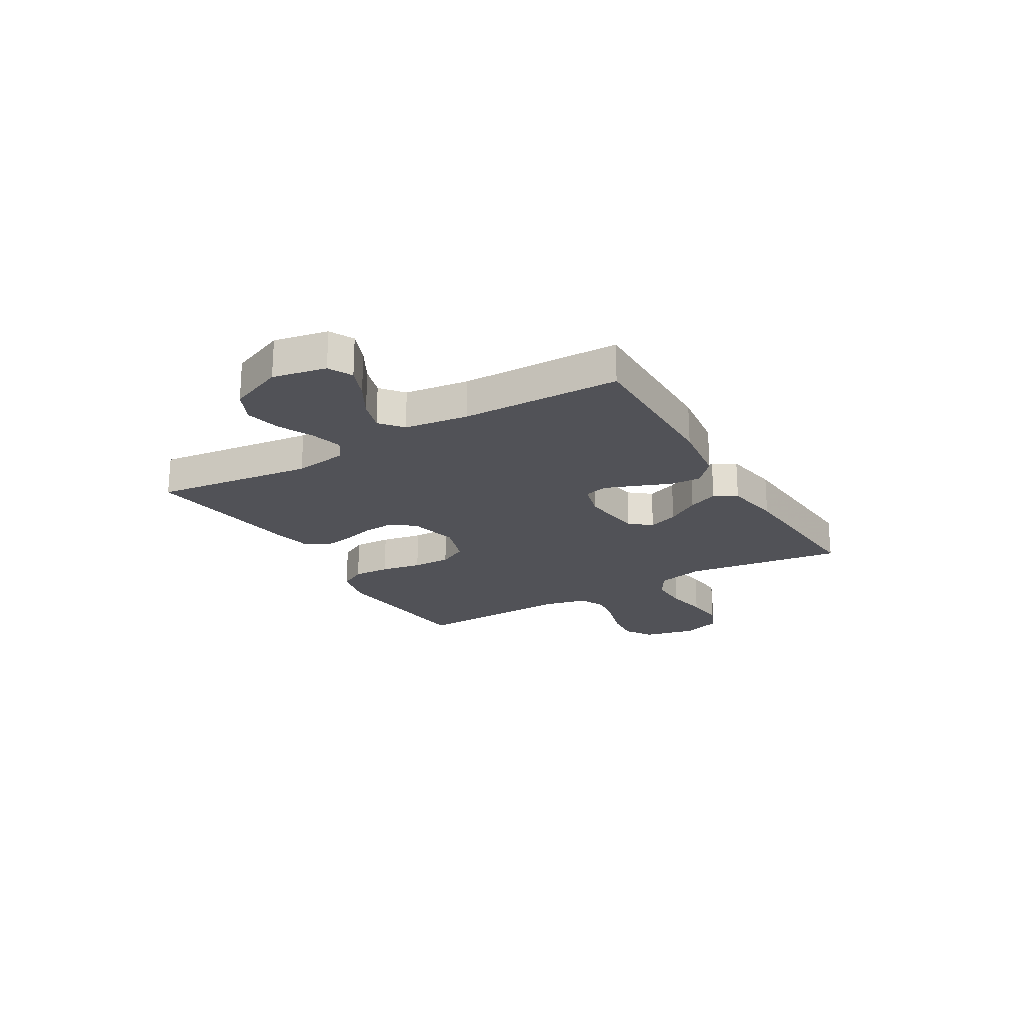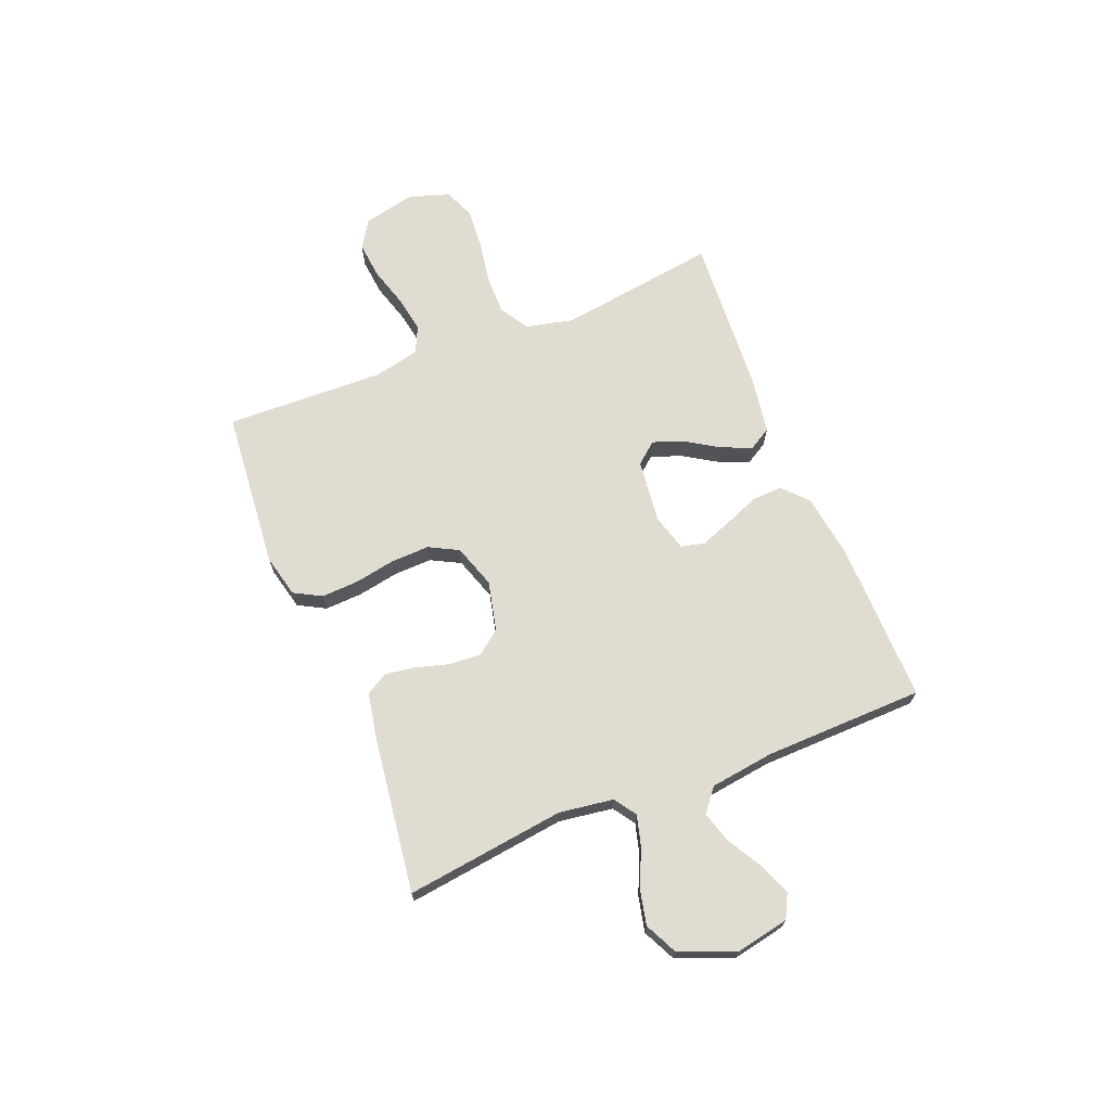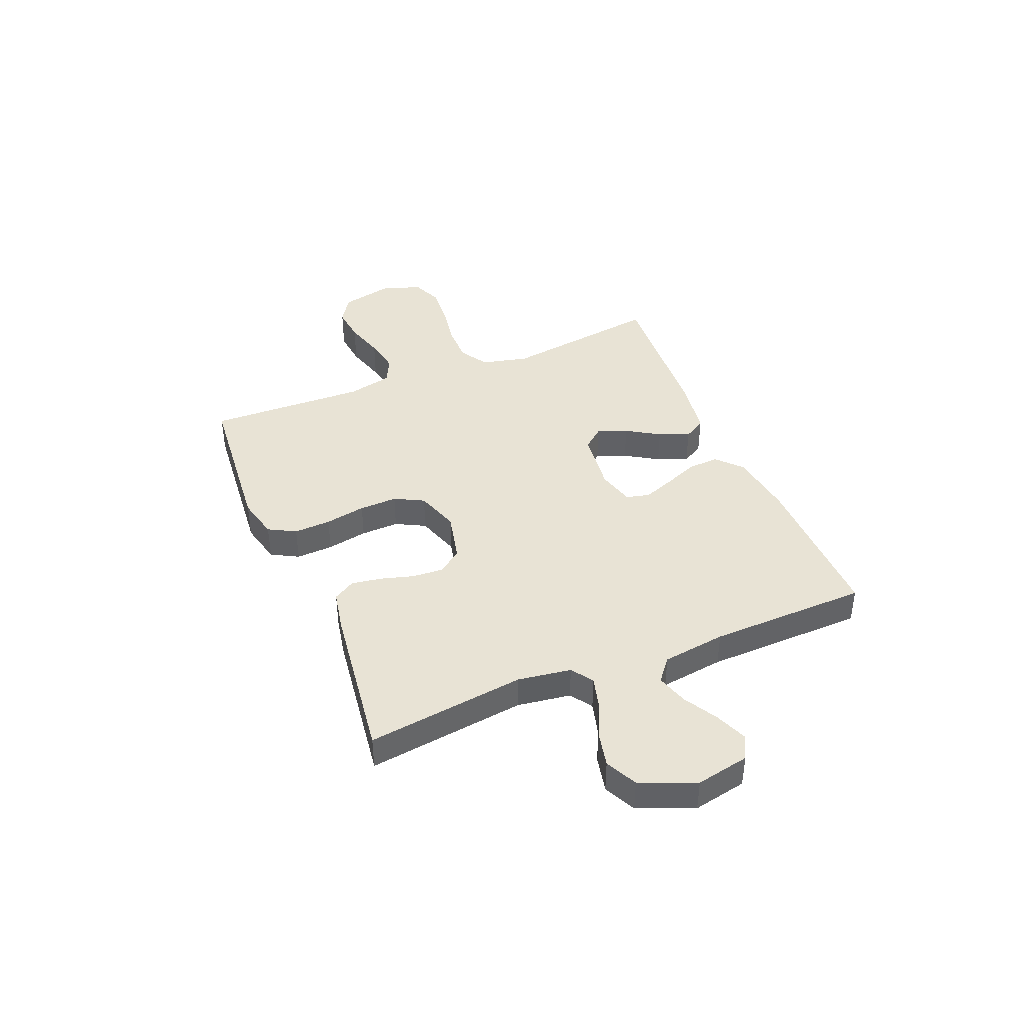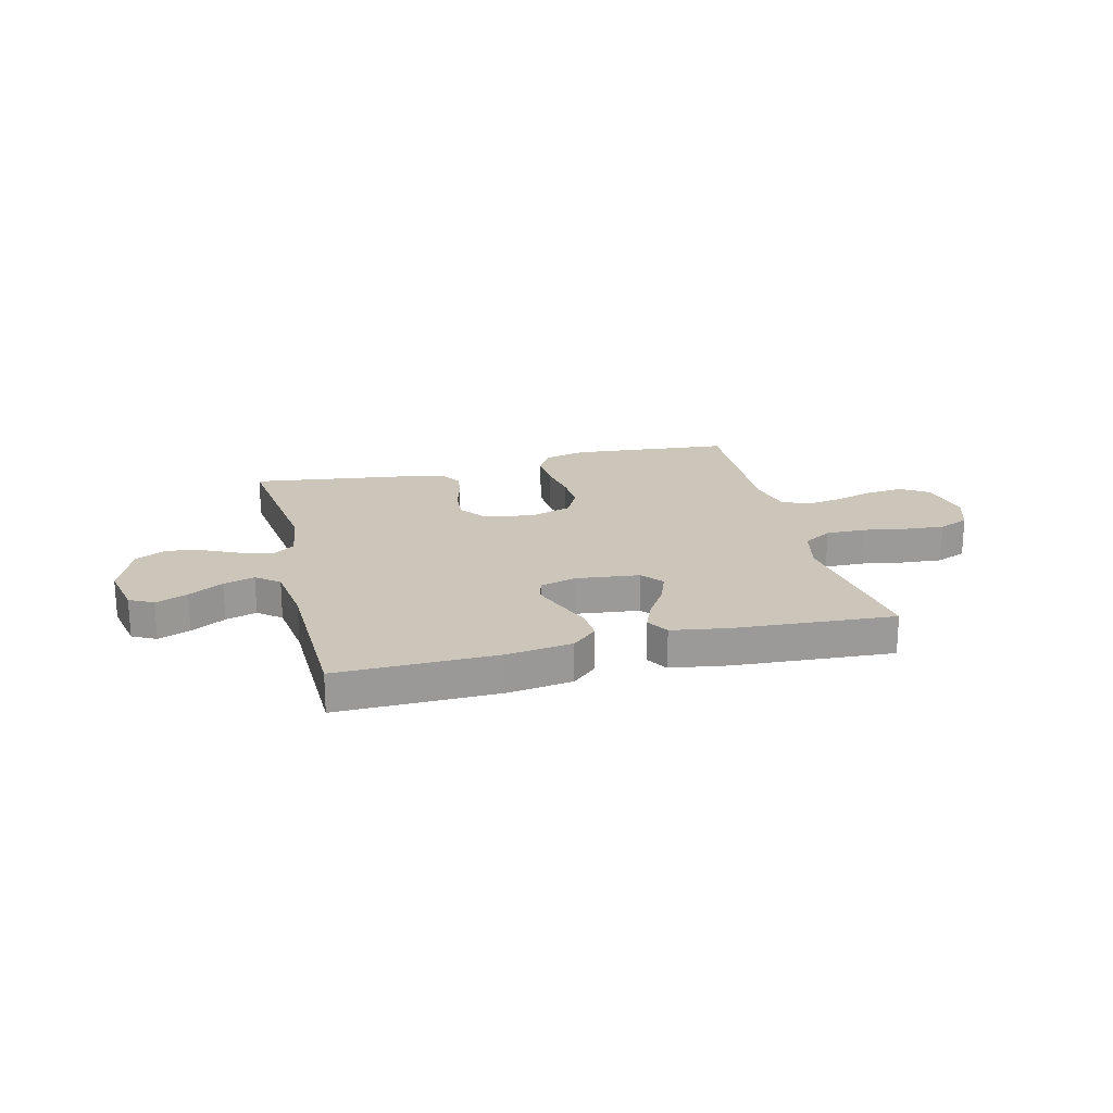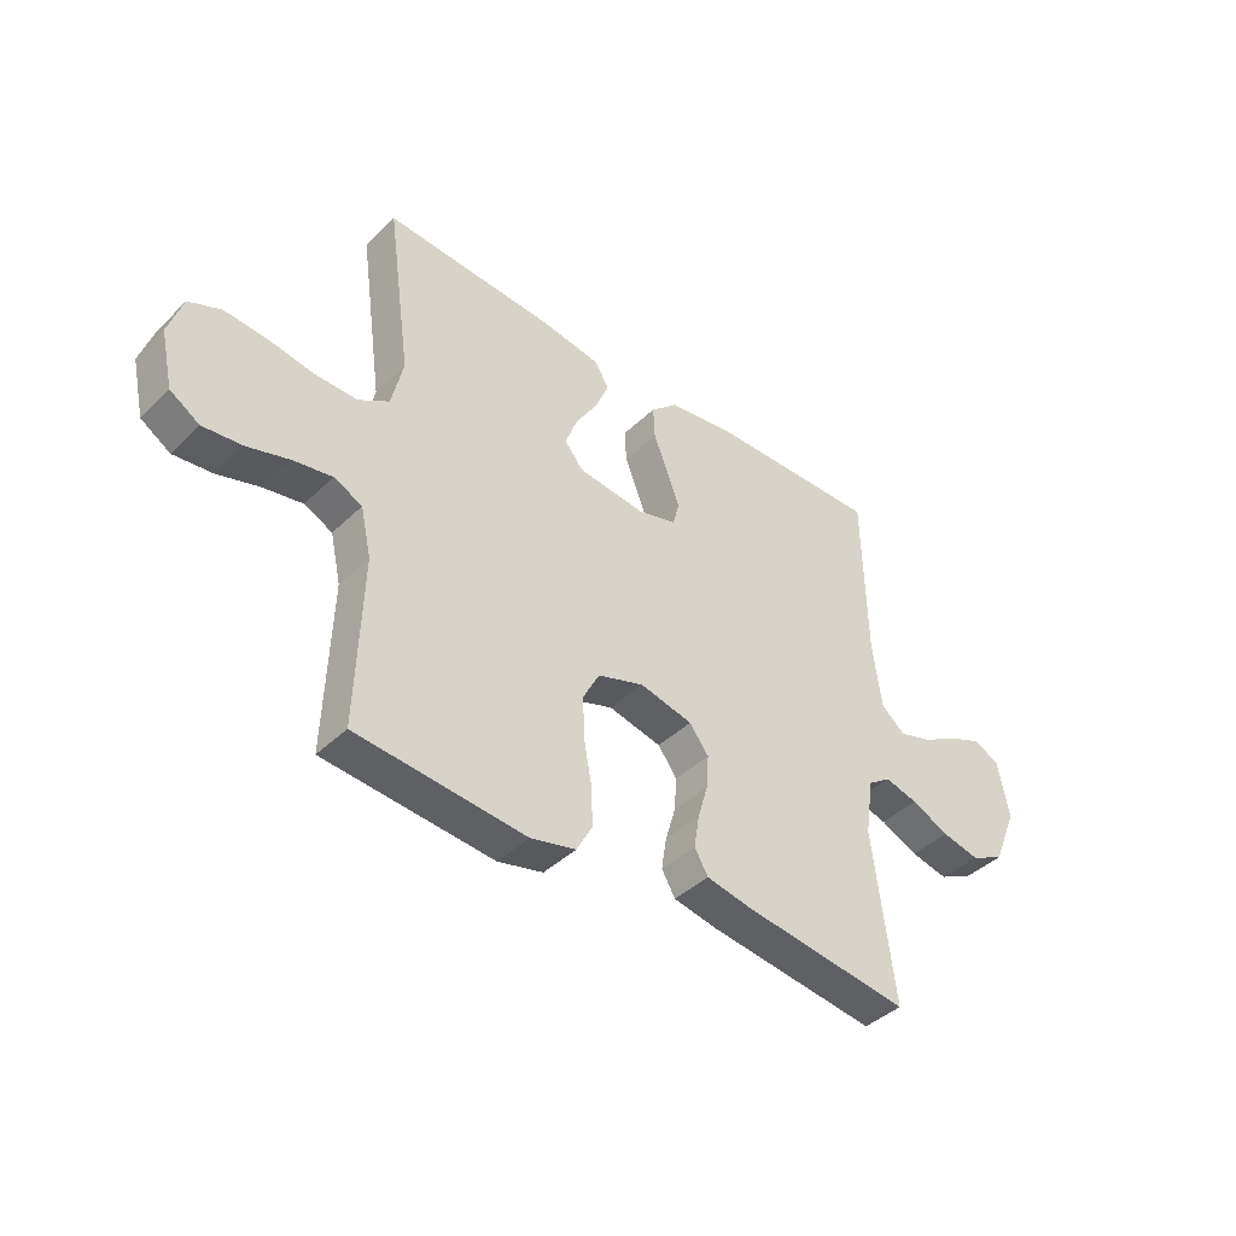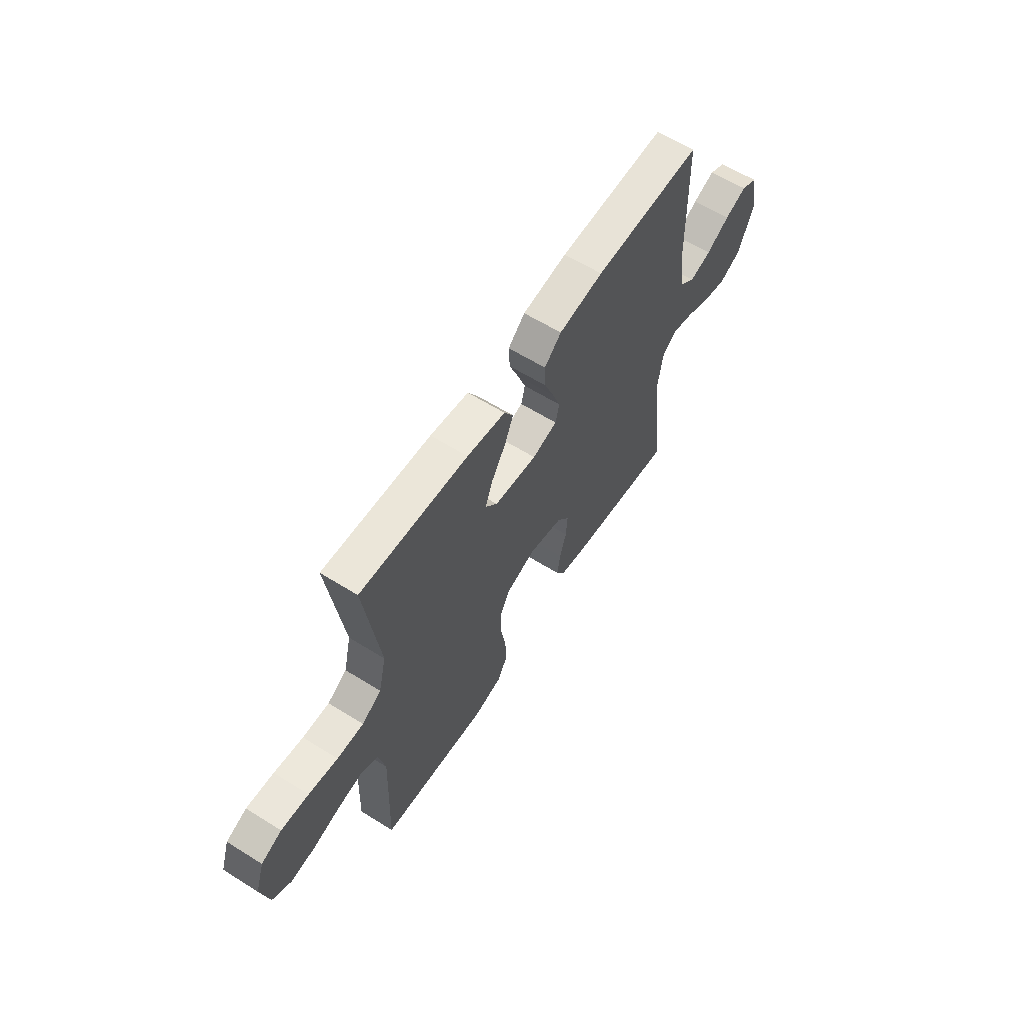
<metadata>
{"format":"obj","ext":"obj","renderer":"f3d","projection":"perspective","resolution":1024,"background":"white","views":[{"elev":-21.4,"azim":-59.4,"up":"+Y"},{"elev":69.0,"azim":-112.0,"up":"+Y"},{"elev":41.3,"azim":-112.5,"up":"+Y"},{"elev":20.9,"azim":-14.0,"up":"+Y"},{"elev":-41.1,"azim":139.2,"up":"+Z"},{"elev":61.0,"azim":122.5,"up":"+Z"}]}
</metadata>
<code>
v 0.5 0.07 -0.5
v 0.2 0.07 -0.528
v 0.12 0.07 -0.509
v 0.092 0.07 -0.458
v 0.095 0.07 -0.388
v 0.109 0.07 -0.311
v 0.111 0.07 -0.239
v 0.082 0.07 -0.184
v 0 0.07 -0.157
v -0.094 0.07 -0.179
v -0.128 0.07 -0.224
v -0.124 0.07 -0.283
v -0.106 0.07 -0.345
v -0.097 0.07 -0.402
v -0.121 0.07 -0.443
v -0.2 0.07 -0.459
v -0.5 0.07 -0.5
v -0.462 0.07 -0.2
v -0.477 0.07 -0.099
v -0.518 0.07 -0.071
v -0.577 0.07 -0.087
v -0.644 0.07 -0.118
v -0.711 0.07 -0.133
v -0.771 0.07 -0.104
v -0.814 0.07 0
v -0.794 0.07 0.101
v -0.749 0.07 0.124
v -0.689 0.07 0.1
v -0.624 0.07 0.063
v -0.565 0.07 0.045
v -0.522 0.07 0.08
v -0.506 0.07 0.2
v -0.5 0.07 0.5
v -0.2 0.07 0.496
v -0.076 0.07 0.479
v -0.029 0.07 0.436
v -0.032 0.07 0.378
v -0.058 0.07 0.313
v -0.08 0.07 0.254
v -0.069 0.07 0.21
v 0 0.07 0.191
v 0.119 0.07 0.205
v 0.152 0.07 0.245
v 0.131 0.07 0.302
v 0.092 0.07 0.364
v 0.068 0.07 0.421
v 0.093 0.07 0.463
v 0.2 0.07 0.48
v 0.5 0.07 0.5
v 0.458 0.07 0.2
v 0.479 0.07 0.111
v 0.533 0.07 0.078
v 0.607 0.07 0.079
v 0.688 0.07 0.093
v 0.764 0.07 0.099
v 0.821 0.07 0.075
v 0.846 0.07 0
v 0.824 0.07 -0.099
v 0.772 0.07 -0.132
v 0.703 0.07 -0.125
v 0.628 0.07 -0.103
v 0.559 0.07 -0.091
v 0.509 0.07 -0.115
v 0.49 0.07 -0.2
v 0.5 0 -0.5
v 0.2 0 -0.528
v 0.12 0 -0.509
v 0.092 0 -0.458
v 0.095 0 -0.388
v 0.109 0 -0.311
v 0.111 0 -0.239
v 0.082 0 -0.184
v 0 0 -0.157
v -0.094 0 -0.179
v -0.128 0 -0.224
v -0.124 0 -0.283
v -0.106 0 -0.345
v -0.097 0 -0.402
v -0.121 0 -0.443
v -0.2 0 -0.459
v -0.5 0 -0.5
v -0.462 0 -0.2
v -0.477 0 -0.099
v -0.518 0 -0.071
v -0.577 0 -0.087
v -0.644 0 -0.118
v -0.711 0 -0.133
v -0.771 0 -0.104
v -0.814 0 0
v -0.794 0 0.101
v -0.749 0 0.124
v -0.689 0 0.1
v -0.624 0 0.063
v -0.565 0 0.045
v -0.522 0 0.08
v -0.506 0 0.2
v -0.5 0 0.5
v -0.2 0 0.496
v -0.076 0 0.479
v -0.029 0 0.436
v -0.032 0 0.378
v -0.058 0 0.313
v -0.08 0 0.254
v -0.069 0 0.21
v 0 0 0.191
v 0.119 0 0.205
v 0.152 0 0.245
v 0.131 0 0.302
v 0.092 0 0.364
v 0.068 0 0.421
v 0.093 0 0.463
v 0.2 0 0.48
v 0.5 0 0.5
v 0.458 0 0.2
v 0.479 0 0.111
v 0.533 0 0.078
v 0.607 0 0.079
v 0.688 0 0.093
v 0.764 0 0.099
v 0.821 0 0.075
v 0.846 0 0
v 0.824 0 -0.099
v 0.772 0 -0.132
v 0.703 0 -0.125
v 0.628 0 -0.103
v 0.559 0 -0.091
v 0.509 0 -0.115
v 0.49 0 -0.2
f 59 60 61
f 58 59 61
f 57 58 61
f 56 57 61
f 55 56 61
f 54 55 61
f 53 54 61
f 52 53 61 62
f 51 52 62 63
f 48 49 50
f 47 48 50
f 46 47 50
f 45 46 50
f 44 45 50
f 51 63 64
f 50 51 64
f 44 50 64
f 43 44 64
f 36 37 38
f 35 36 38
f 34 35 38
f 33 34 38
f 32 33 38
f 31 32 38 39
f 30 31 39 40
f 27 28 29
f 26 27 29
f 25 26 29
f 24 25 29
f 23 24 29
f 22 23 29
f 21 22 29
f 20 21 29 30
f 30 40 41
f 20 30 41
f 19 20 41
f 16 17 18
f 15 16 18
f 14 15 18
f 13 14 18
f 12 13 18
f 11 12 18 19
f 4 5 6
f 3 4 6
f 2 3 6
f 1 2 6
f 64 1 6
f 64 6 7
f 64 7 8
f 43 64 8
f 42 43 8
f 19 41 42
f 11 19 42
f 10 11 42
f 9 10 42
f 8 9 42
f 125 124 123
f 125 123 122
f 125 122 121
f 125 121 120
f 125 120 119
f 125 119 118
f 125 118 117
f 126 125 117 116
f 127 126 116 115
f 114 113 112
f 114 112 111
f 114 111 110
f 114 110 109
f 114 109 108
f 128 127 115
f 128 115 114
f 128 114 108
f 128 108 107
f 102 101 100
f 102 100 99
f 102 99 98
f 102 98 97
f 102 97 96
f 103 102 96 95
f 104 103 95 94
f 93 92 91
f 93 91 90
f 93 90 89
f 93 89 88
f 93 88 87
f 93 87 86
f 93 86 85
f 94 93 85 84
f 105 104 94
f 105 94 84
f 105 84 83
f 82 81 80
f 82 80 79
f 82 79 78
f 82 78 77
f 82 77 76
f 83 82 76 75
f 70 69 68
f 70 68 67
f 70 67 66
f 70 66 65
f 70 65 128
f 71 70 128
f 72 71 128
f 72 128 107
f 72 107 106
f 106 105 83
f 106 83 75
f 106 75 74
f 106 74 73
f 106 73 72
f 1 65 66 2
f 2 66 67 3
f 3 67 68 4
f 4 68 69 5
f 5 69 70 6
f 6 70 71 7
f 7 71 72 8
f 8 72 73 9
f 9 73 74 10
f 10 74 75 11
f 11 75 76 12
f 12 76 77 13
f 13 77 78 14
f 14 78 79 15
f 15 79 80 16
f 16 80 81 17
f 17 81 82 18
f 18 82 83 19
f 19 83 84 20
f 20 84 85 21
f 21 85 86 22
f 22 86 87 23
f 23 87 88 24
f 24 88 89 25
f 25 89 90 26
f 26 90 91 27
f 27 91 92 28
f 28 92 93 29
f 29 93 94 30
f 30 94 95 31
f 31 95 96 32
f 32 96 97 33
f 33 97 98 34
f 34 98 99 35
f 35 99 100 36
f 36 100 101 37
f 37 101 102 38
f 38 102 103 39
f 39 103 104 40
f 40 104 105 41
f 41 105 106 42
f 42 106 107 43
f 43 107 108 44
f 44 108 109 45
f 45 109 110 46
f 46 110 111 47
f 47 111 112 48
f 48 112 113 49
f 49 113 114 50
f 50 114 115 51
f 51 115 116 52
f 52 116 117 53
f 53 117 118 54
f 54 118 119 55
f 55 119 120 56
f 56 120 121 57
f 57 121 122 58
f 58 122 123 59
f 59 123 124 60
f 60 124 125 61
f 61 125 126 62
f 62 126 127 63
f 63 127 128 64
f 64 128 65 1

</code>
